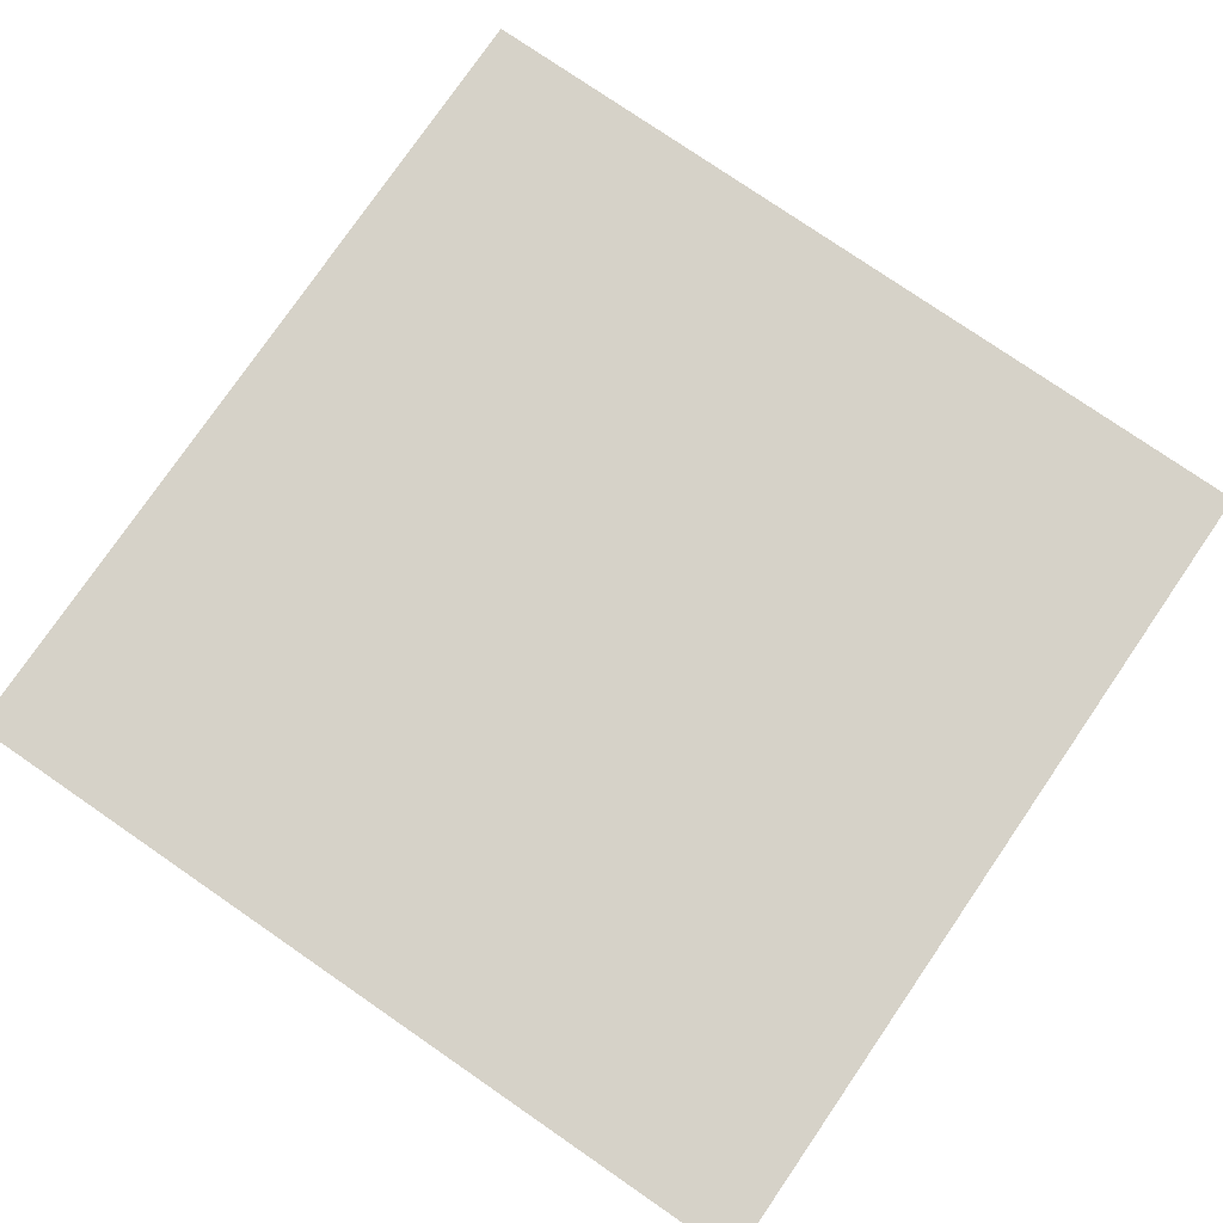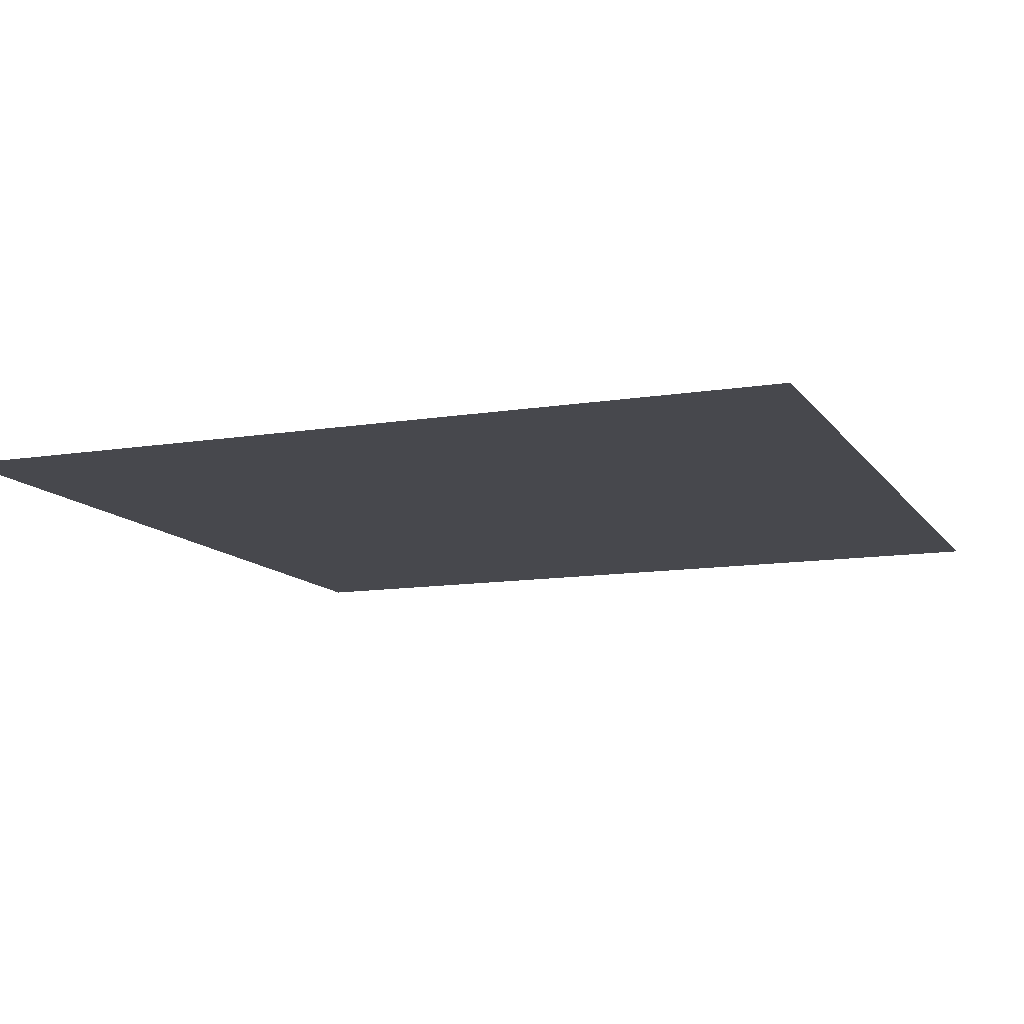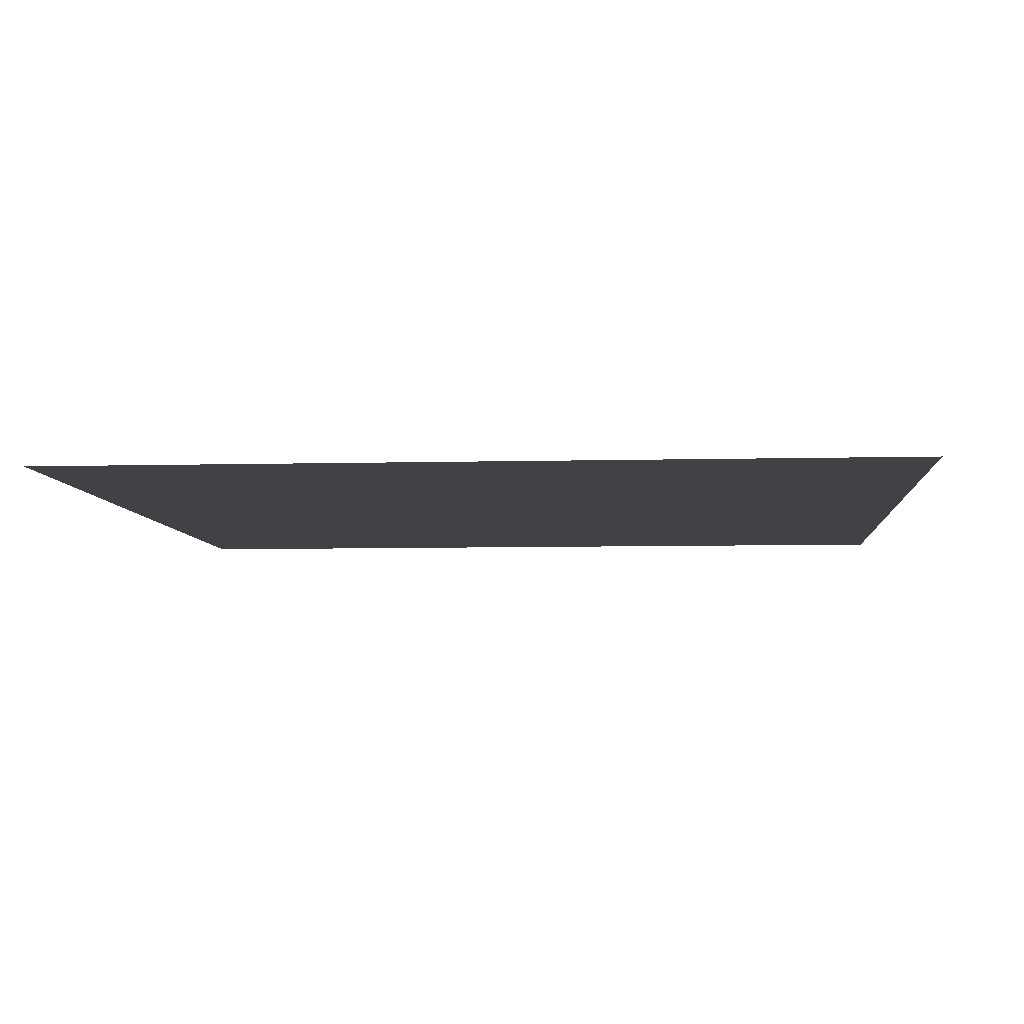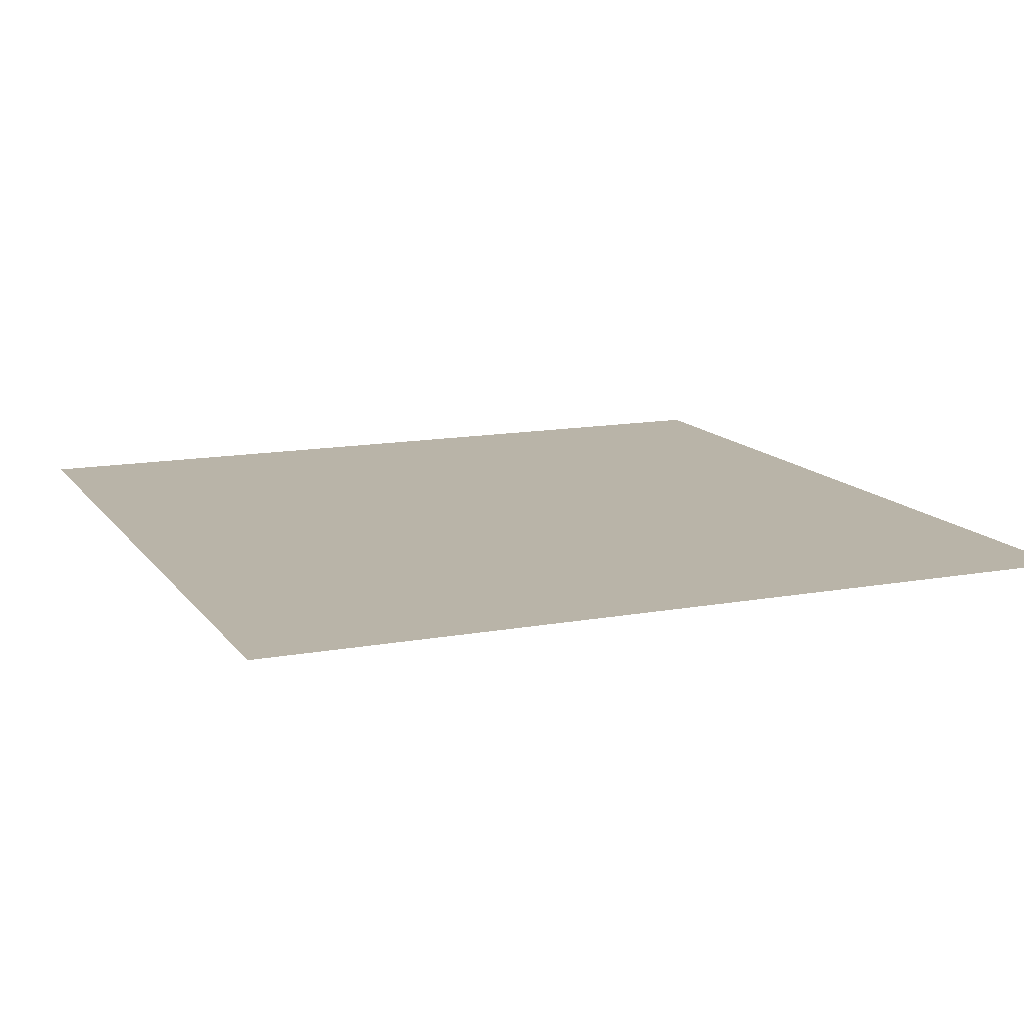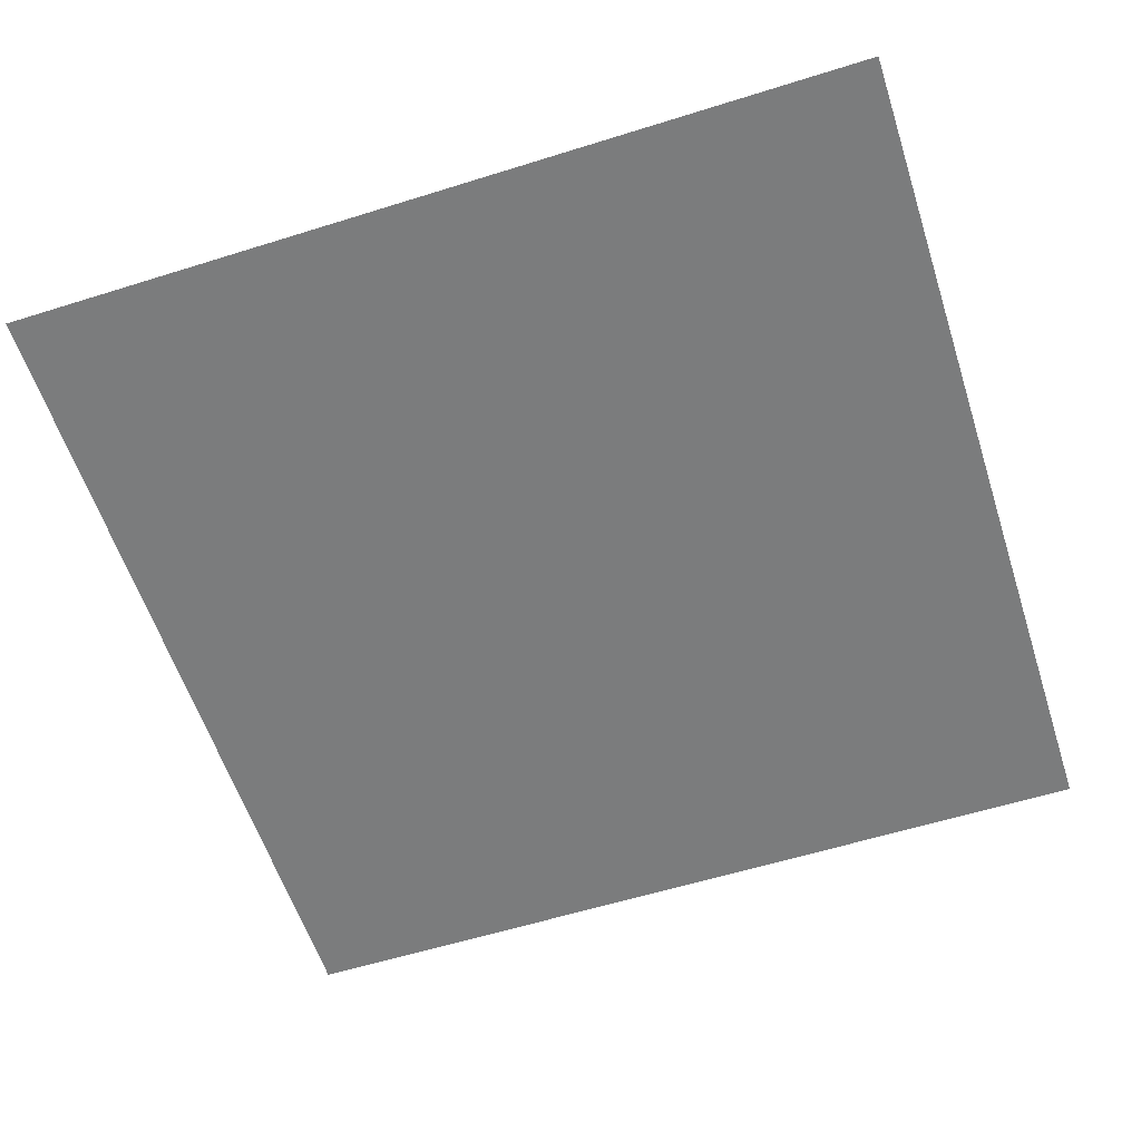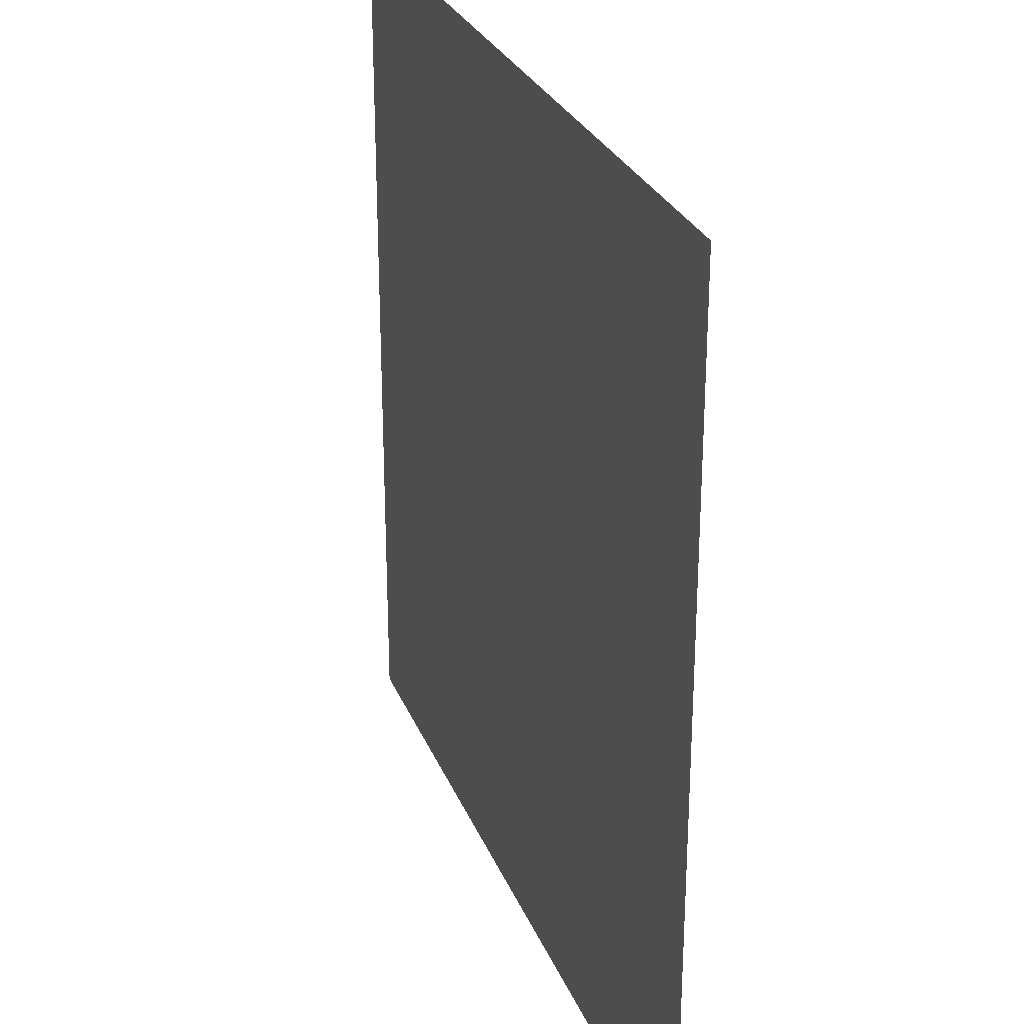
<metadata>
{"format":"obj","ext":"obj","renderer":"f3d","projection":"perspective","resolution":1024,"background":"white","views":[{"elev":78.0,"azim":-55.5,"up":"+Y"},{"elev":-11.7,"azim":-68.6,"up":"+Y"},{"elev":-6.3,"azim":4.6,"up":"+Y"},{"elev":13.3,"azim":-112.7,"up":"+Y"},{"elev":-58.7,"azim":107.9,"up":"+Y"},{"elev":27.8,"azim":71.0,"up":"+Z"}]}
</metadata>
<code>
o Plane
v -1 0 -1
v -1 0 1
v 1 -0 -1
v 1 -0 1
f 1 2 4 3

</code>
